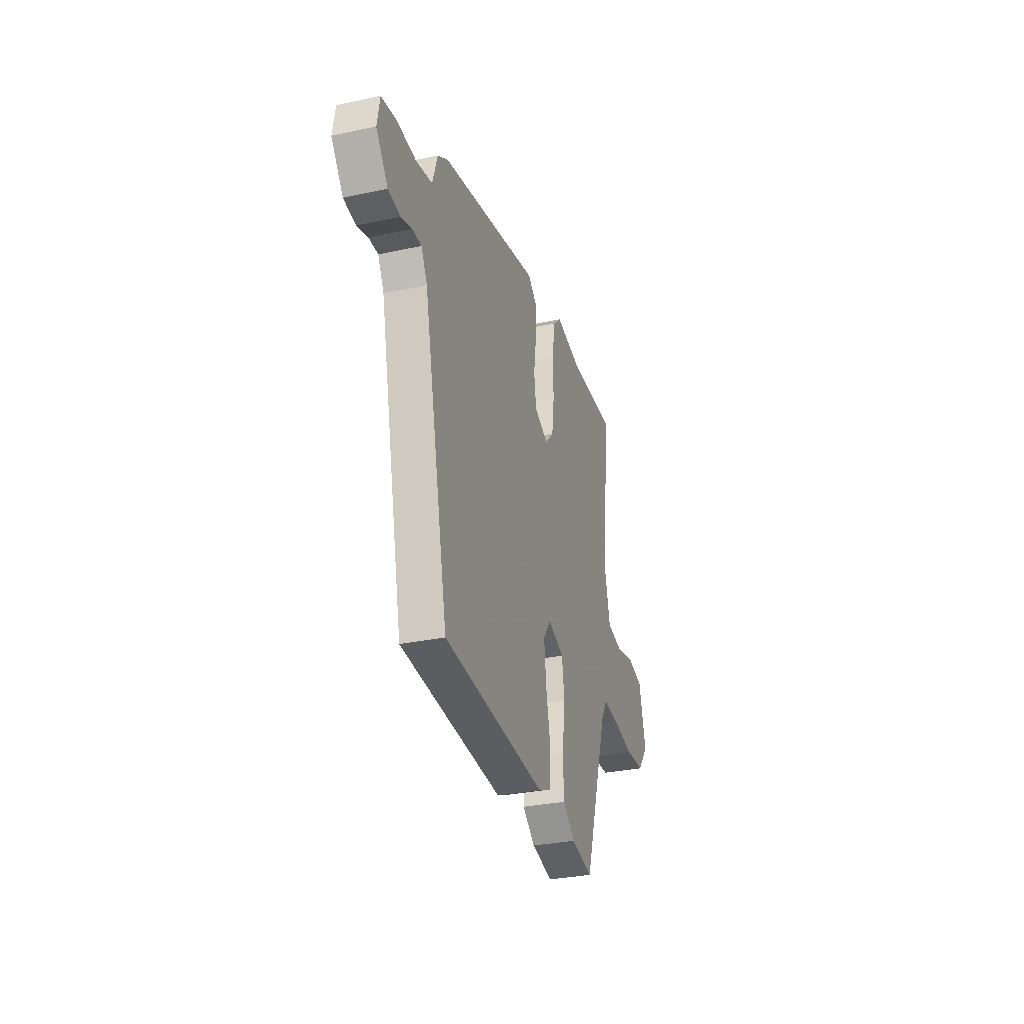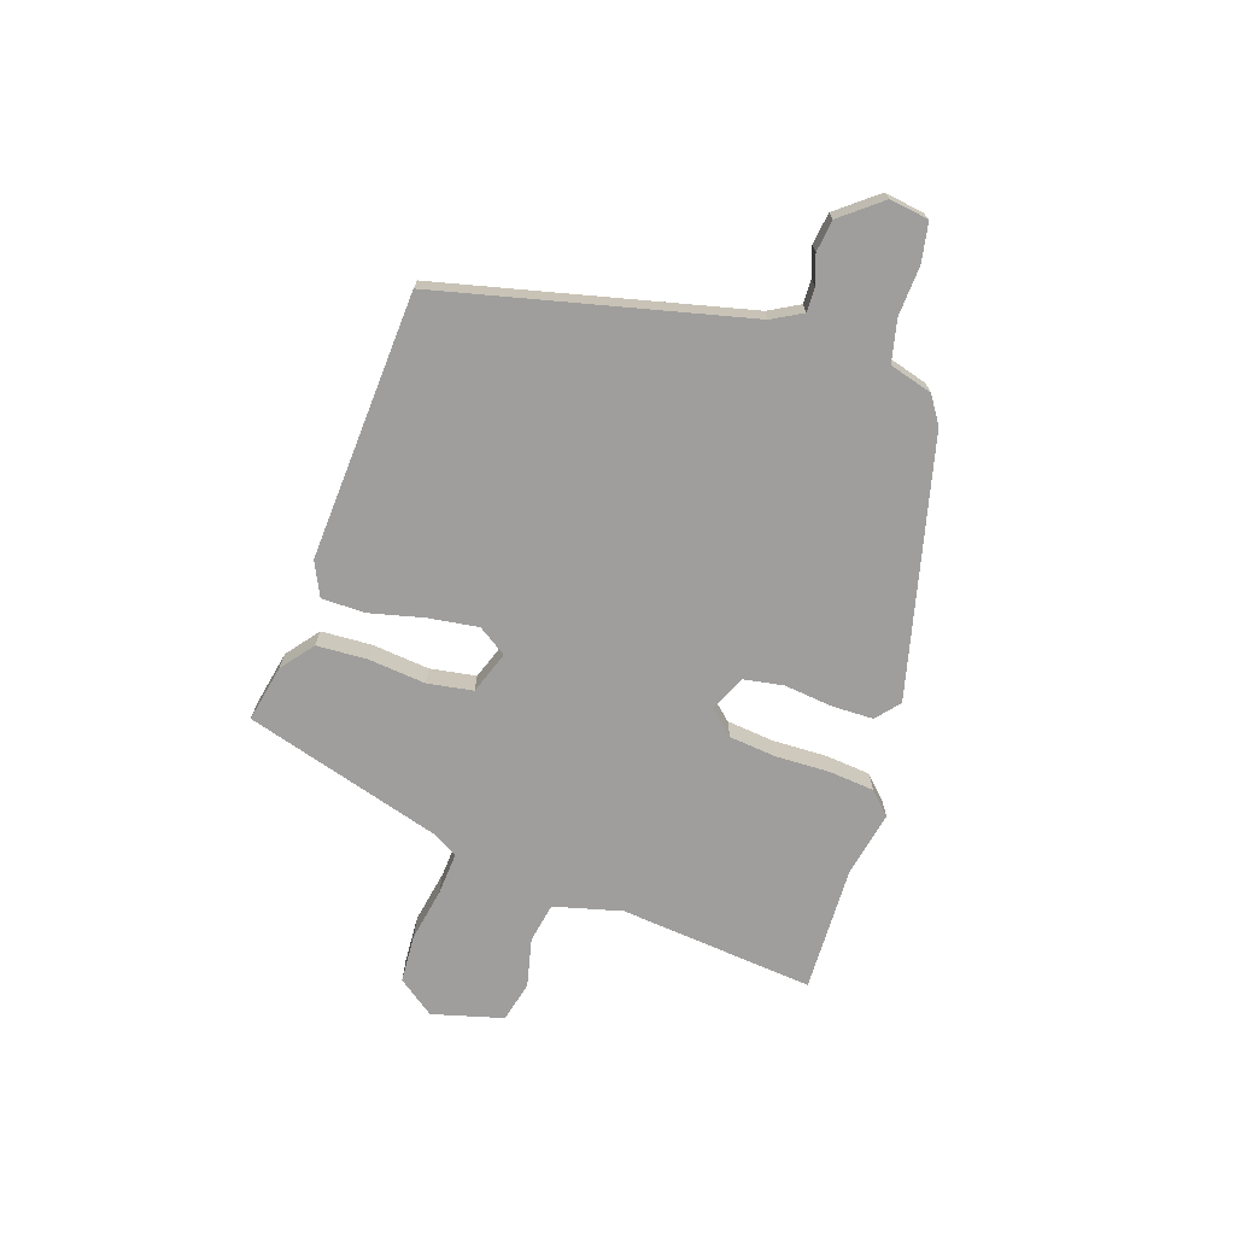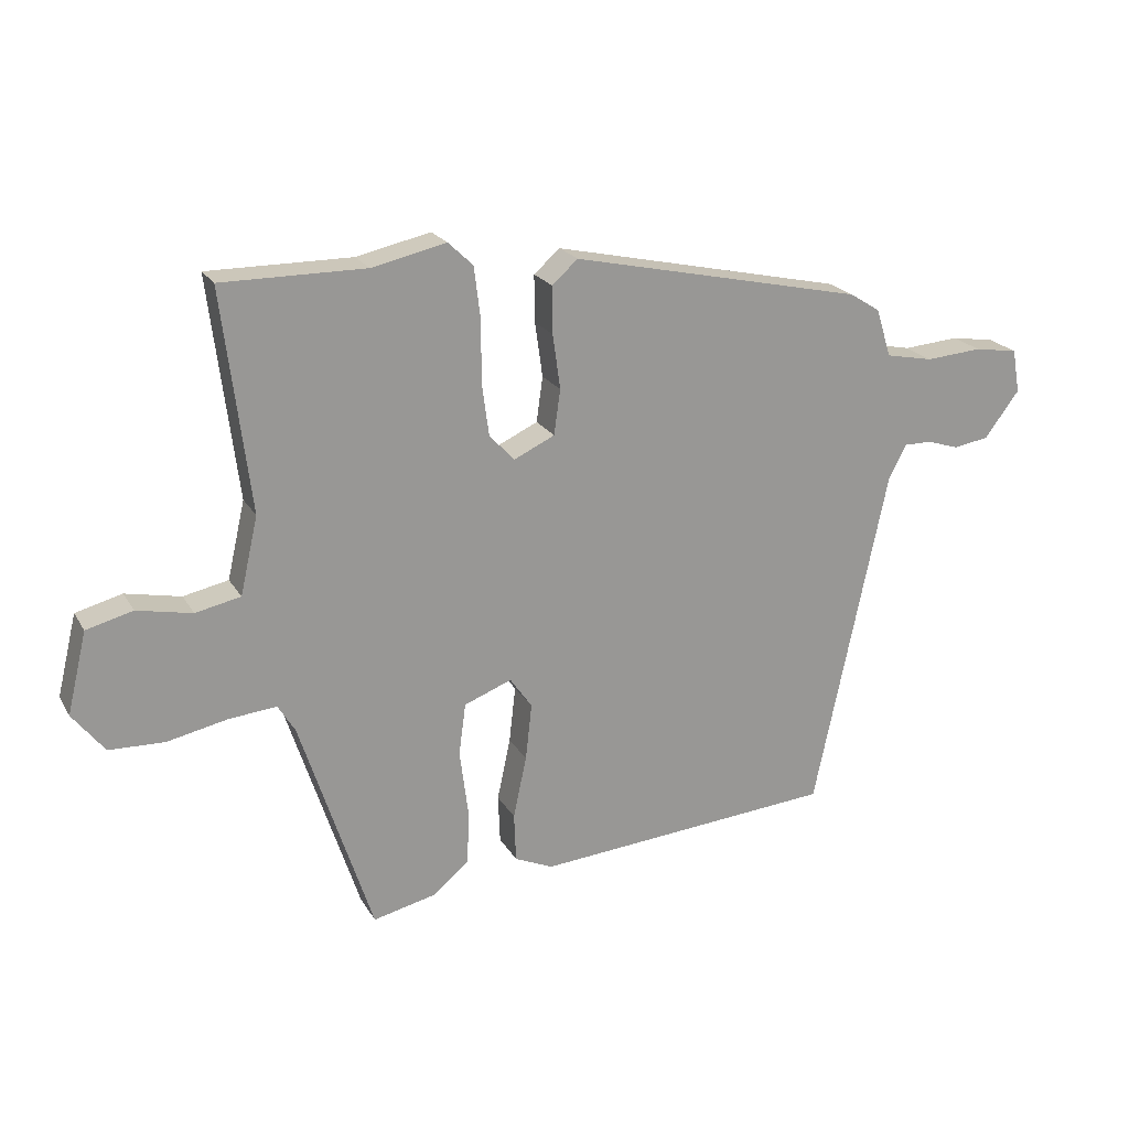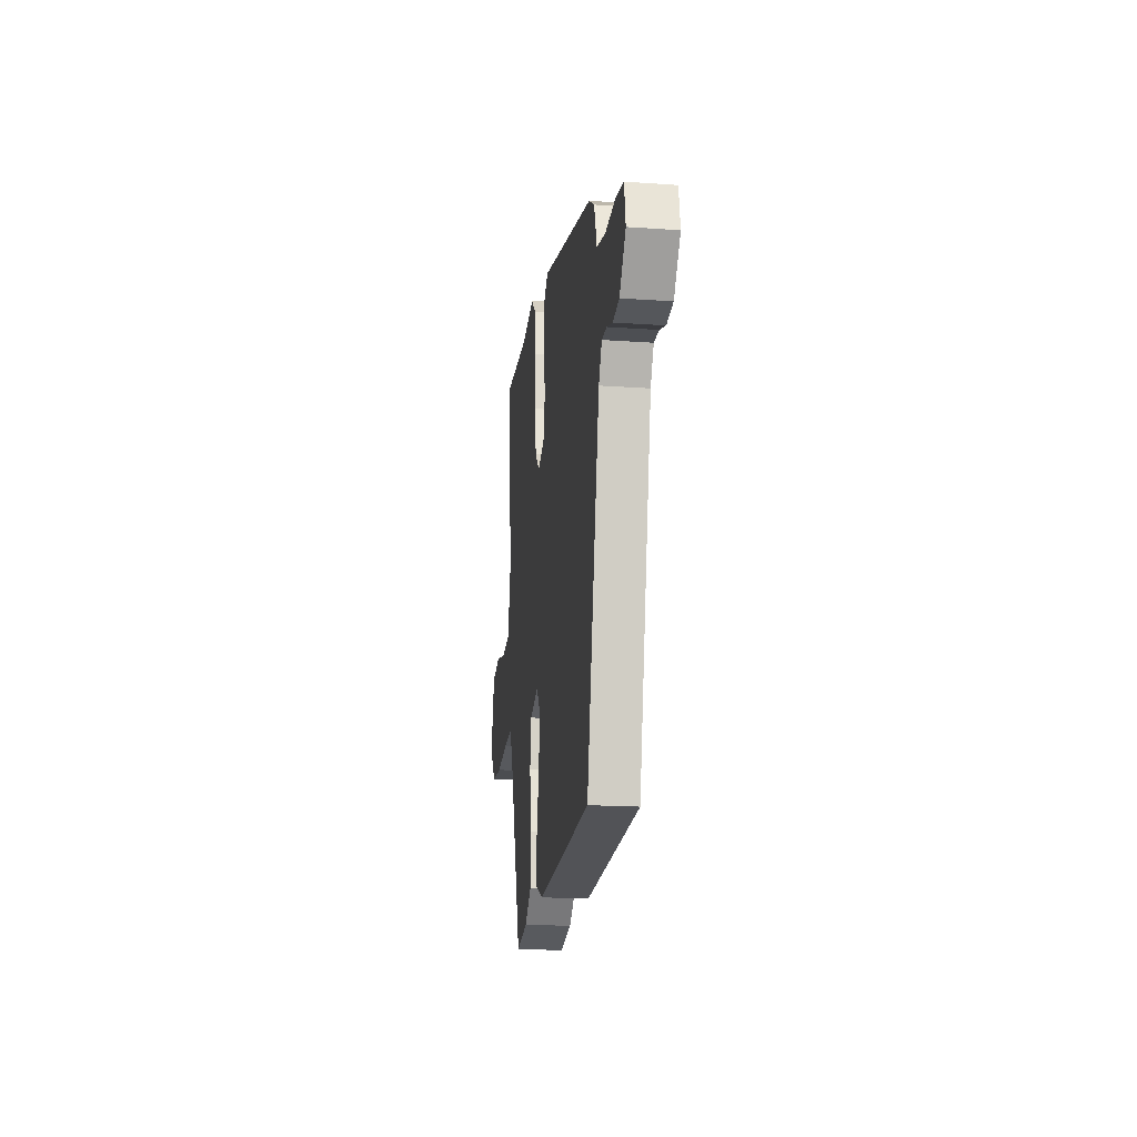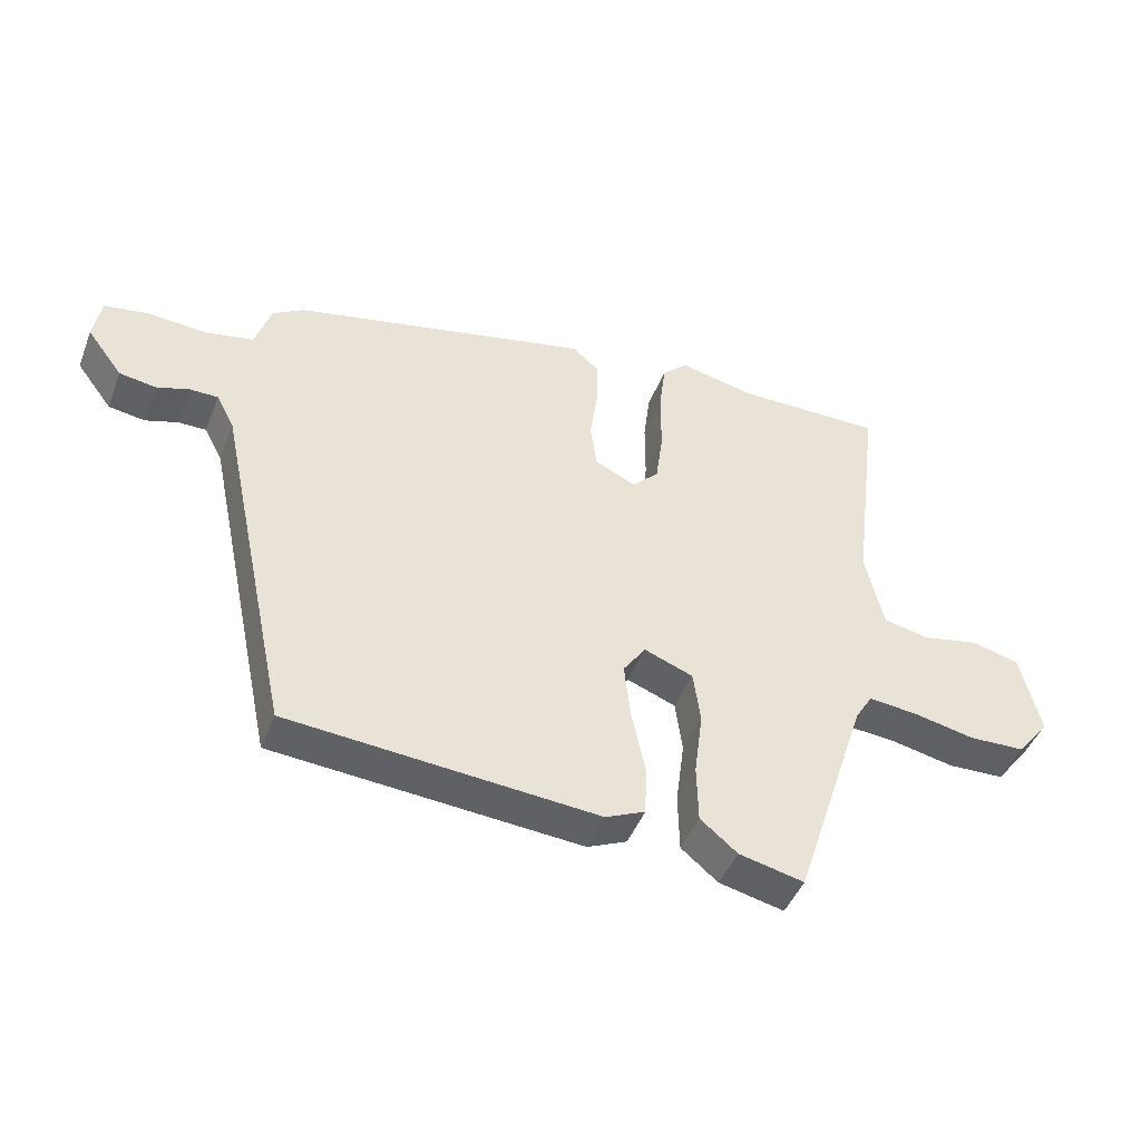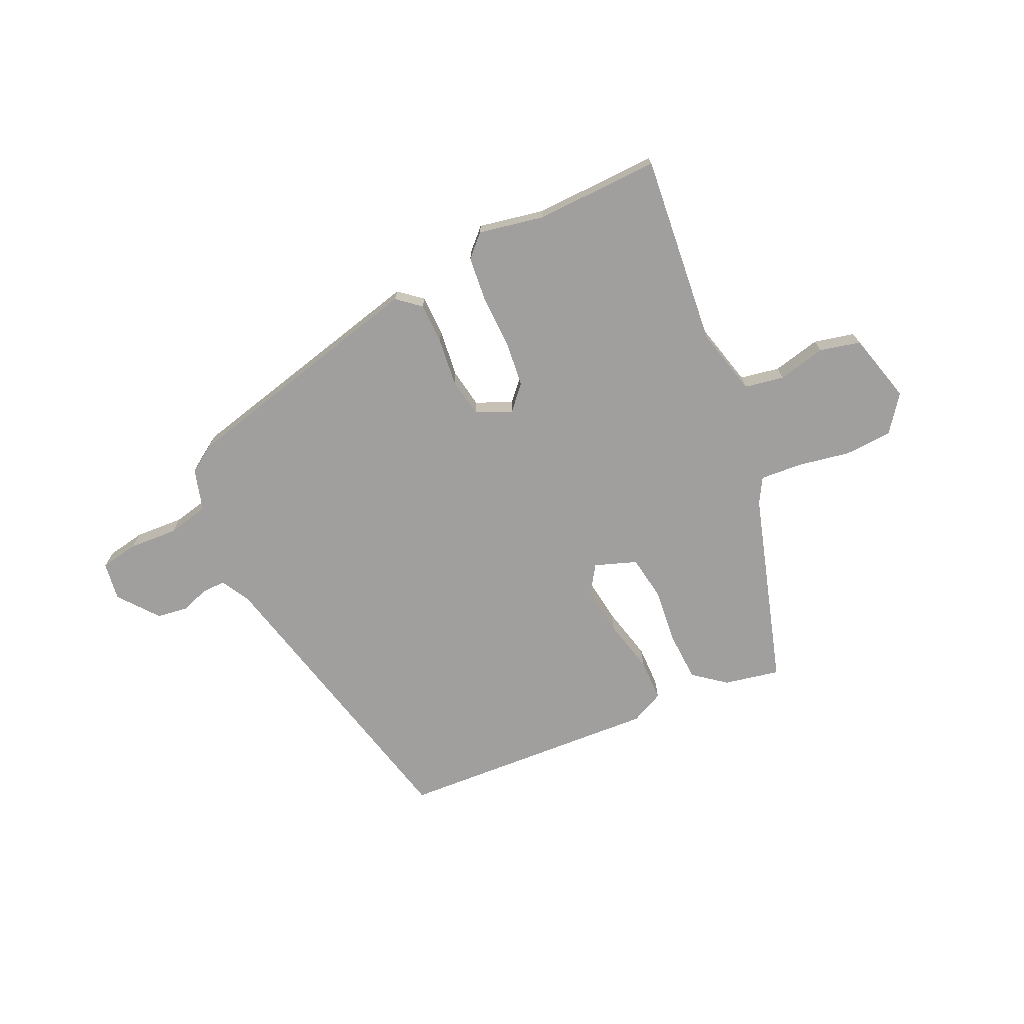
<metadata>
{"format":"obj","ext":"obj","renderer":"f3d","projection":"perspective","resolution":1024,"background":"white","views":[{"elev":-31.0,"azim":-72.9,"up":"+Z"},{"elev":-70.9,"azim":-107.0,"up":"+Y"},{"elev":21.3,"azim":157.3,"up":"+Z"},{"elev":-17.9,"azim":-97.8,"up":"+Z"},{"elev":-45.4,"azim":-20.6,"up":"+Z"},{"elev":-71.3,"azim":26.1,"up":"+Y"}]}
</metadata>
<code>
v -0.429 0.07 -0.477
v -0.544 0.07 0.067
v -0.572 0.07 0.121
v -0.615 0.07 0.121
v -0.666 0.07 0.105
v -0.722 0.07 0.114
v -0.777 0.07 0.187
v -0.765 0.07 0.256
v -0.696 0.07 0.267
v -0.607 0.07 0.26
v -0.532 0.07 0.275
v -0.508 0.07 0.351
v -0.46 0.07 0.381
v 0.002 0.07 0.482
v 0.043 0.07 0.446
v 0.042 0.07 0.372
v 0.03 0.07 0.286
v 0.04 0.07 0.215
v 0.104 0.07 0.185
v 0.144 0.07 0.227
v 0.155 0.07 0.31
v 0.155 0.07 0.407
v 0.165 0.07 0.488
v 0.204 0.07 0.525
v 0.321 0.07 0.499
v 0.547 0.07 0.5
v 0.504 0.07 0.153
v 0.532 0.07 0.031
v 0.603 0.07 0.016
v 0.69 0.07 0.034
v 0.763 0.07 0.015
v 0.794 0.07 -0.113
v 0.744 0.07 -0.177
v 0.657 0.07 -0.18
v 0.562 0.07 -0.16
v 0.487 0.07 -0.153
v 0.46 0.07 -0.197
v 0.346 0.07 -0.546
v 0.246 0.07 -0.523
v 0.189 0.07 -0.476
v 0.187 0.07 -0.386
v 0.2 0.07 -0.284
v 0.189 0.07 -0.203
v 0.114 0.07 -0.174
v 0.079 0.07 -0.224
v 0.089 0.07 -0.313
v 0.11 0.07 -0.411
v 0.107 0.07 -0.488
v 0.046 0.07 -0.515
v -0.429 0 -0.477
v -0.544 0 0.067
v -0.572 0 0.121
v -0.615 0 0.121
v -0.666 0 0.105
v -0.722 0 0.114
v -0.777 0 0.187
v -0.765 0 0.256
v -0.696 0 0.267
v -0.607 0 0.26
v -0.532 0 0.275
v -0.508 0 0.351
v -0.46 0 0.381
v 0.002 0 0.482
v 0.043 0 0.446
v 0.042 0 0.372
v 0.03 0 0.286
v 0.04 0 0.215
v 0.104 0 0.185
v 0.144 0 0.227
v 0.155 0 0.31
v 0.155 0 0.407
v 0.165 0 0.488
v 0.204 0 0.525
v 0.321 0 0.499
v 0.547 0 0.5
v 0.504 0 0.153
v 0.532 0 0.031
v 0.603 0 0.016
v 0.69 0 0.034
v 0.763 0 0.015
v 0.794 0 -0.113
v 0.744 0 -0.177
v 0.657 0 -0.18
v 0.562 0 -0.16
v 0.487 0 -0.153
v 0.46 0 -0.197
v 0.346 0 -0.546
v 0.246 0 -0.523
v 0.189 0 -0.476
v 0.187 0 -0.386
v 0.2 0 -0.284
v 0.189 0 -0.203
v 0.114 0 -0.174
v 0.079 0 -0.224
v 0.089 0 -0.313
v 0.11 0 -0.411
v 0.107 0 -0.488
v 0.046 0 -0.515
f 46 47 48 49
f 45 46 49 1
f 44 45 1 2
f 39 40 41 42
f 37 38 39 42
f 36 37 42 43
f 32 33 34 35
f 32 35 36
f 29 30 31 32
f 28 29 32 36
f 27 28 36 43
f 25 26 27 43
f 21 22 23 24
f 20 21 24 25
f 14 15 16 17
f 14 17 18
f 11 12 13 14
f 11 14 18
f 10 11 18 19
f 8 9 10 19
f 4 5 6 7
f 3 4 7 8
f 44 2 3
f 44 3 8 19
f 20 25 43 44
f 19 20 44
f 98 97 96 95
f 50 98 95 94
f 51 50 94 93
f 91 90 89 88
f 91 88 87 86
f 92 91 86 85
f 84 83 82 81
f 85 84 81
f 81 80 79 78
f 85 81 78 77
f 92 85 77 76
f 92 76 75 74
f 73 72 71 70
f 74 73 70 69
f 66 65 64 63
f 67 66 63
f 63 62 61 60
f 67 63 60
f 68 67 60 59
f 68 59 58 57
f 56 55 54 53
f 57 56 53 52
f 52 51 93
f 68 57 52 93
f 93 92 74 69
f 93 69 68
f 1 50 51 2
f 2 51 52 3
f 3 52 53 4
f 4 53 54 5
f 5 54 55 6
f 6 55 56 7
f 7 56 57 8
f 8 57 58 9
f 9 58 59 10
f 10 59 60 11
f 11 60 61 12
f 12 61 62 13
f 13 62 63 14
f 14 63 64 15
f 15 64 65 16
f 16 65 66 17
f 17 66 67 18
f 18 67 68 19
f 19 68 69 20
f 20 69 70 21
f 21 70 71 22
f 22 71 72 23
f 23 72 73 24
f 24 73 74 25
f 25 74 75 26
f 26 75 76 27
f 27 76 77 28
f 28 77 78 29
f 29 78 79 30
f 30 79 80 31
f 31 80 81 32
f 32 81 82 33
f 33 82 83 34
f 34 83 84 35
f 35 84 85 36
f 36 85 86 37
f 37 86 87 38
f 38 87 88 39
f 39 88 89 40
f 40 89 90 41
f 41 90 91 42
f 42 91 92 43
f 43 92 93 44
f 44 93 94 45
f 45 94 95 46
f 46 95 96 47
f 47 96 97 48
f 48 97 98 49
f 49 98 50 1

</code>
